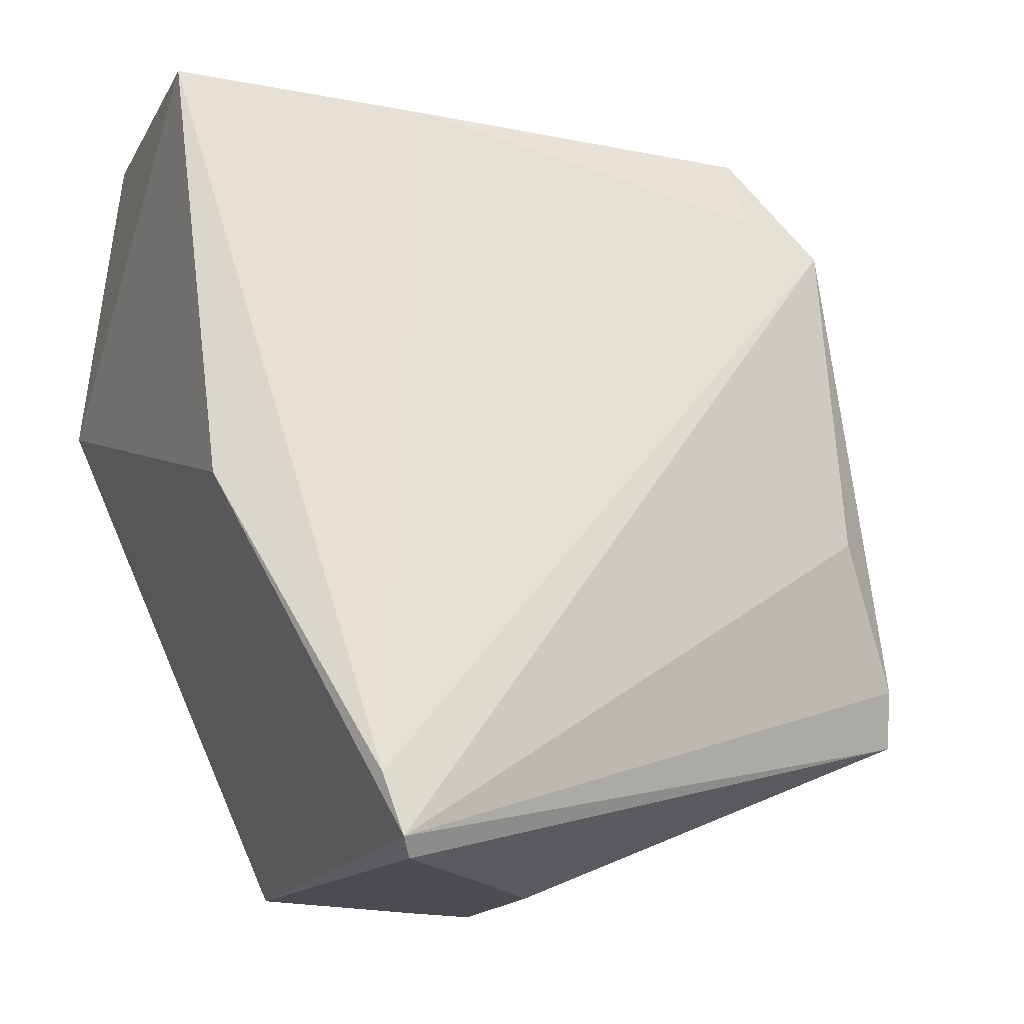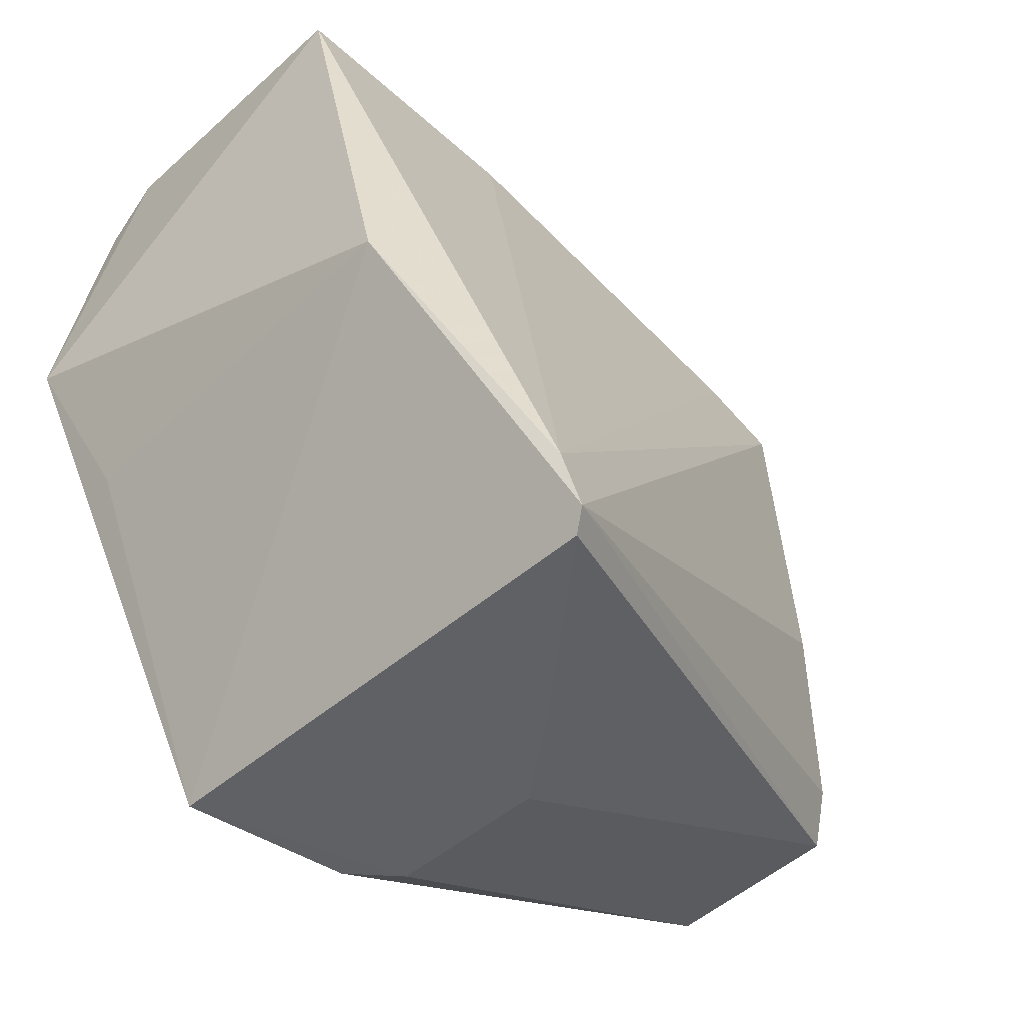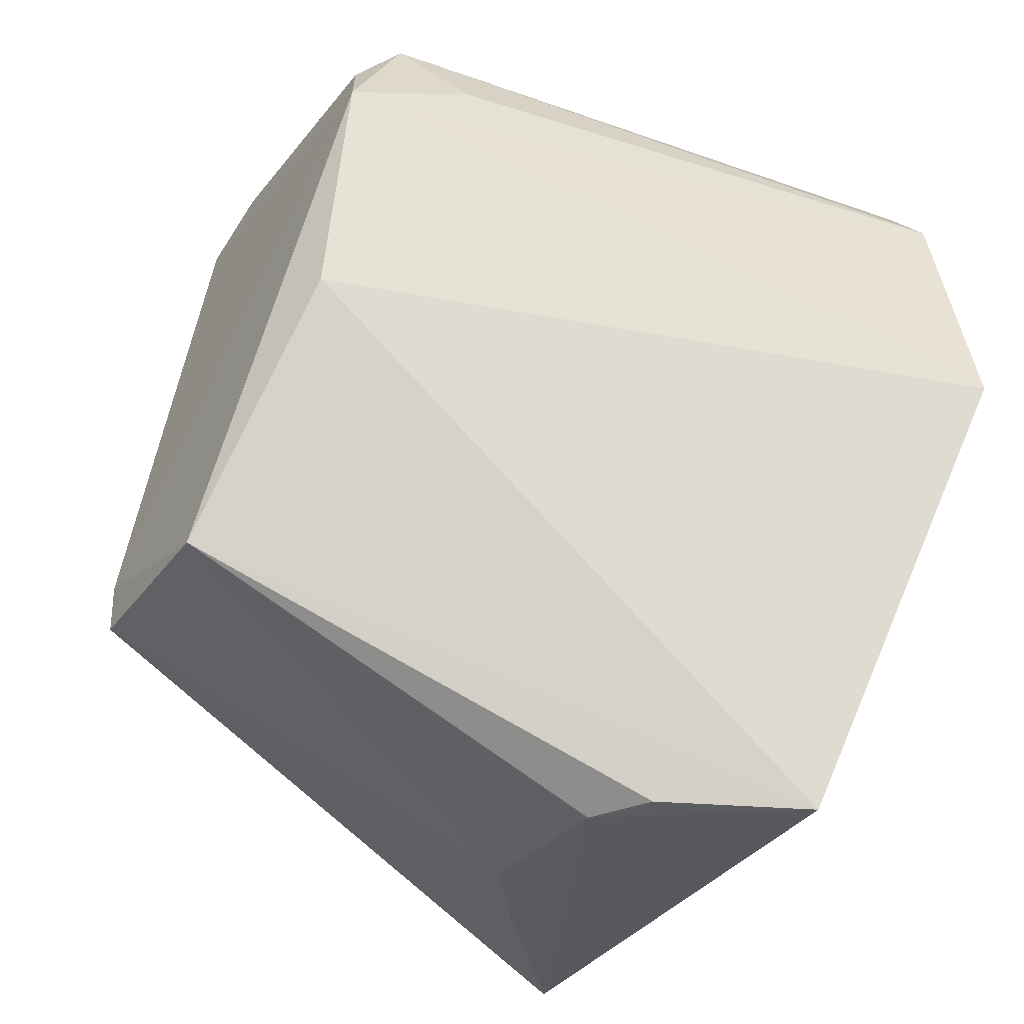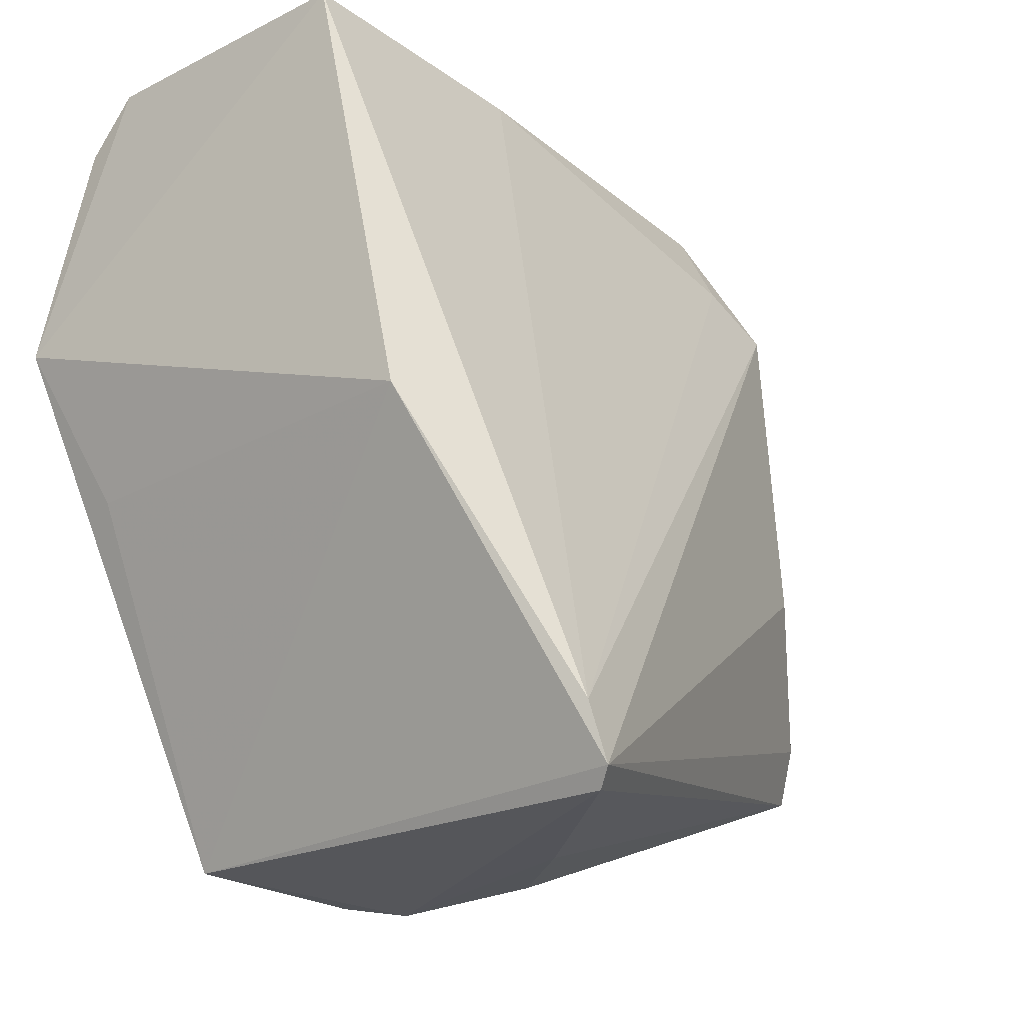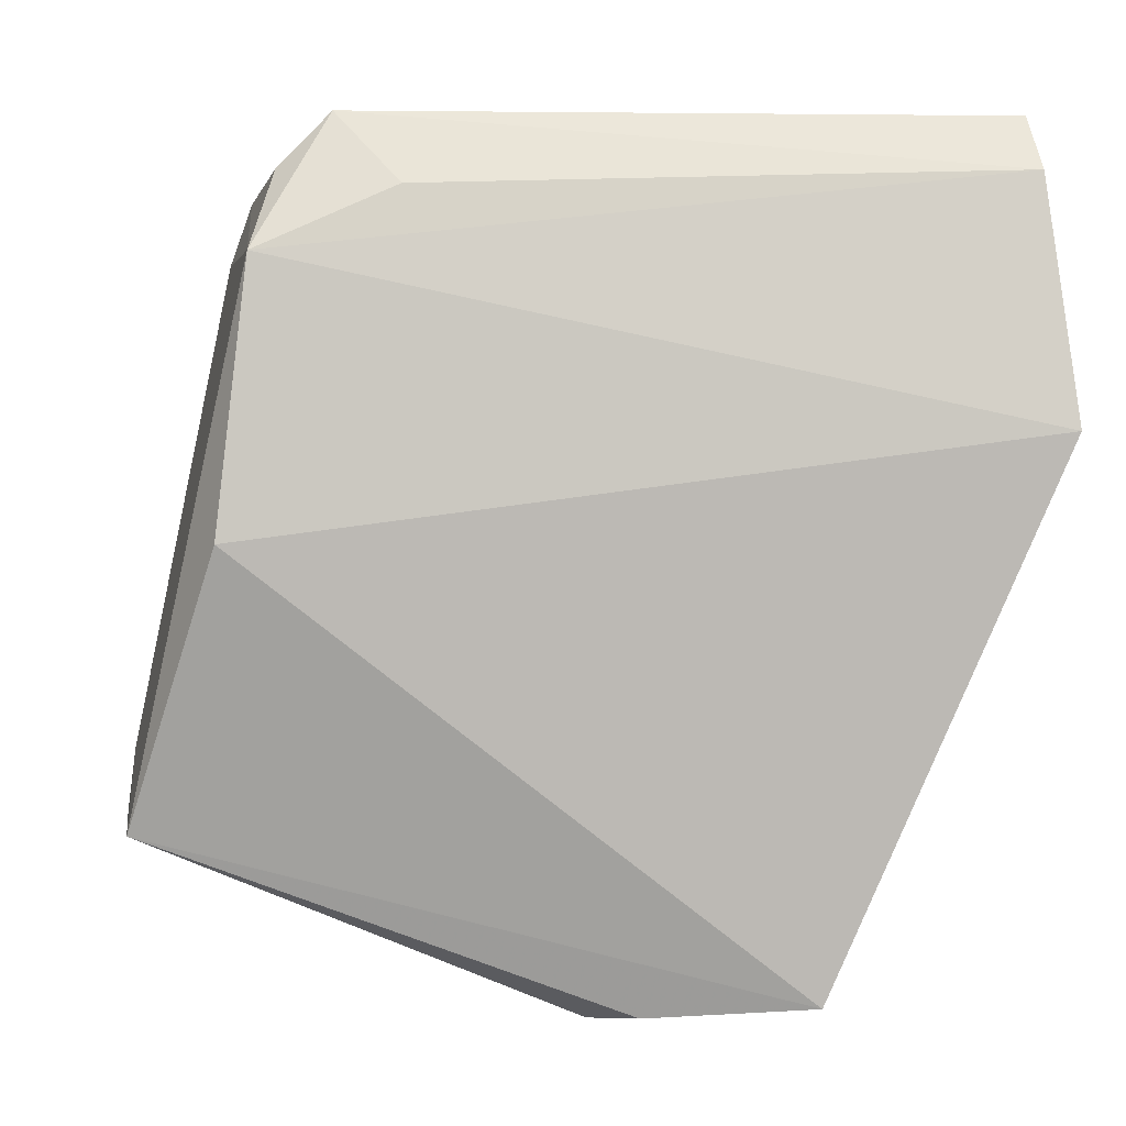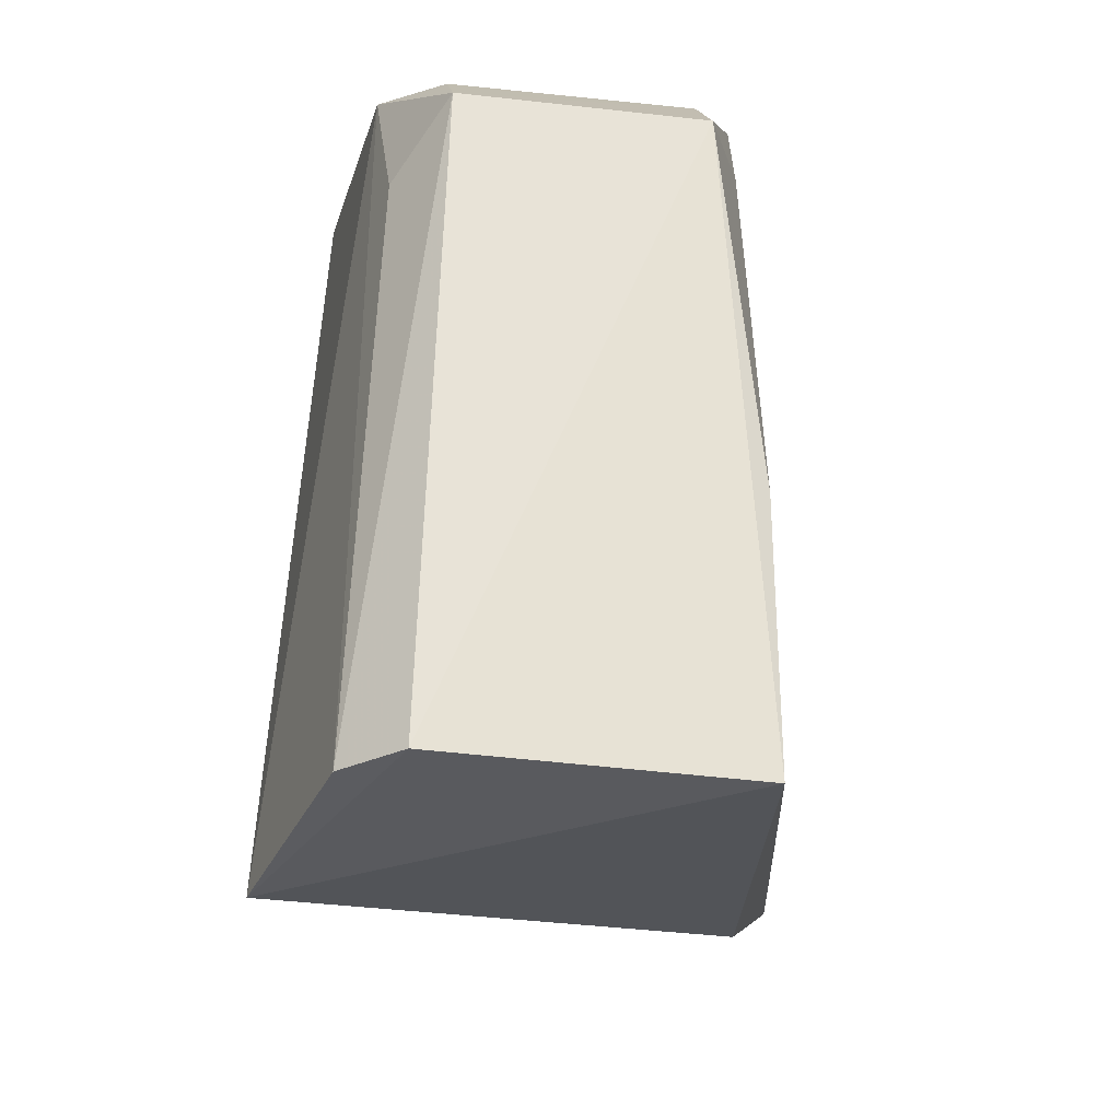
<metadata>
{"format":"obj","ext":"obj","renderer":"f3d","projection":"perspective","resolution":1024,"background":"white","views":[{"elev":-16.0,"azim":70.4,"up":"+Z"},{"elev":-48.9,"azim":45.5,"up":"+Z"},{"elev":-31.6,"azim":-119.3,"up":"+Z"},{"elev":-24.2,"azim":41.6,"up":"+Z"},{"elev":1.9,"azim":-98.8,"up":"+Z"},{"elev":-28.0,"azim":-10.9,"up":"+Y"}]}
</metadata>
<code>
v 0.03583 0.08573 0.4473
v 0.07984 0.1297 0.2646
v 0.03687 0.2489 0.4218
v -0.03922 0.2478 0.4191
v -0.0408 0.131 0.265
v 0.02141 0.2722 0.3011
v -0.02718 0.2301 0.4485
v 0.07853 0.1253 0.2776
v 0.03732 0.2551 0.3475
v 0.02633 0.2706 0.3142
v -0.02134 0.2721 0.301
v 0.02643 0.2307 0.4486
v -0.02679 0.2416 0.4367
v -0.04402 0.08578 0.4372
v 0.03581 0.1462 0.4462
v -0.05455 0.08118 0.3836
v -0.04223 0.2545 0.3611
v -0.02109 0.1771 0.2607
v -0.03231 0.08581 0.4498
v 0.02641 0.2444 0.4347
v -0.03756 0.217 0.433
v 0.03602 0.2309 0.4297
v 0.05245 0.09383 0.3455
v 0.01551 0.1787 0.2612
v 0.07596 0.132 0.2607
v -0.03182 0.1675 0.2624
v -0.04184 0.09603 0.3465
v 0.03695 0.1633 0.2609
f 8 2 3
f 9 3 2
f 10 4 3
f 10 3 9
f 10 9 2
f 10 2 6
f 11 10 6
f 11 4 10
f 13 4 7
f 15 1 8
f 15 12 1
f 16 14 4
f 17 11 5
f 17 4 11
f 17 16 4
f 17 5 16
f 19 12 7
f 19 1 12
f 19 7 14
f 19 16 1
f 19 14 16
f 20 3 4
f 20 4 13
f 20 12 3
f 20 13 7
f 20 7 12
f 21 14 7
f 21 7 4
f 21 4 14
f 22 15 8
f 22 8 3
f 22 3 12
f 22 12 15
f 23 5 2
f 23 2 8
f 23 8 1
f 23 1 16
f 24 18 11
f 24 11 6
f 25 2 5
f 25 5 18
f 25 6 2
f 26 18 5
f 26 5 11
f 26 11 18
f 27 23 16
f 27 16 5
f 27 5 23
f 28 25 18
f 28 18 24
f 28 24 6
f 28 6 25

</code>
